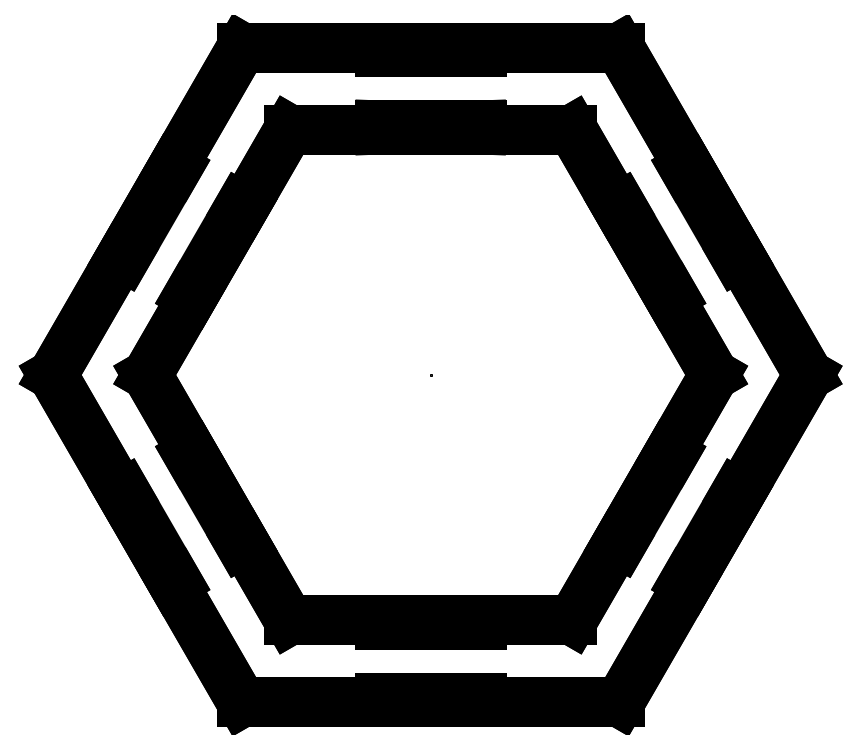
<metadata>
{"format":"dxf","ext":"dxf","renderer":"ezdxf+matplotlib","layout":"modelspace","background":"white","min_lineweight":24,"dpi":150}
</metadata>
<code>
0
SECTION
2
ENTITIES
0
3DSOLID
8
0
347
7A
290
     1
2
{6fc10022-546a-6b41-b6d5-b736f25f6e+06d}
350
0
0
POINT
8
Hexagon skyloop v3_Sketch1
10
0
20
0
30
0
0
POINT
8
Hexagon skyloop v3_Sketch1
10
0
20
0
30
0
0
POINT
8
Hexagon skyloop v3_Sketch1
10
0
20
0
30
0
0
LINE
8
Hexagon skyloop v3_Sketch1
10
-277.1
20
3.99e-14
30
0
11
-138.6
21
-240
31
0
0
LINE
8
Hexagon skyloop v3_Sketch1
10
277.1
20
6.44e-14
30
0
11
138.6
21
240
31
0
0
LINE
8
Hexagon skyloop v3_Sketch1
10
138.6
20
-240
30
0
11
277.1
21
5.68e-14
31
0
0
LINE
8
Hexagon skyloop v3_Sketch1
10
138.6
20
240
30
0
11
-138.6
21
240
31
0
0
LINE
8
Hexagon skyloop v3_Sketch1
10
-138.6
20
240
30
0
11
-277.1
21
2.84e-14
31
0
0
LINE
8
Hexagon skyloop v3_Sketch1
10
103.9
20
-180
30
0
11
207.8
21
0
31
0
0
LINE
8
Hexagon skyloop v3_Sketch1
10
-103.9
20
-180
30
0
11
103.9
21
-180
31
0
0
LINE
8
Hexagon skyloop v3_Sketch1
10
103.9
20
180
30
0
11
-103.9
21
180
31
0
0
LINE
8
Hexagon skyloop v3_Sketch1
10
-138.6
20
-240
30
0
11
138.6
21
-240
31
0
0
LINE
8
Hexagon skyloop v3_Sketch1
10
-103.9
20
180
30
0
11
-207.8
21
1.137e-13
31
0
0
LINE
8
Hexagon skyloop v3_Sketch1
10
207.8
20
-2.1e-15
30
0
11
103.9
21
180
31
0
0
LINE
8
Hexagon skyloop v3_Sketch1
10
-207.8
20
1.309e-13
30
0
11
-103.9
21
-180
31
0
0
POINT
8
Hexagon skyloop v3_Sketch2
10
0
20
0
30
3
0
POINT
8
Hexagon skyloop v3_Sketch2
10
0
20
181.5
30
3
0
LINE
8
Hexagon skyloop v3_Sketch2
10
-37.5
20
180
30
3
11
-37.5
21
183
31
3
0
LINE
8
Hexagon skyloop v3_Sketch2
10
-103.9
20
-180
30
3
11
-207.8
21
1.705e-13
31
3
0
LINE
8
Hexagon skyloop v3_Sketch2
10
-103.9
20
180
30
3
11
103.9
21
180
31
3
0
LINE
8
Hexagon skyloop v3_Sketch2
10
207.8
20
0
30
3
11
103.9
21
-180
31
3
0
LINE
8
Hexagon skyloop v3_Sketch2
10
-138.6
20
-240
30
3
11
138.6
21
-240
31
3
0
LINE
8
Hexagon skyloop v3_Sketch2
10
138.6
20
-240
30
3
11
277.1
21
5.68e-14
31
3
0
LINE
8
Hexagon skyloop v3_Sketch2
10
-138.6
20
240
30
3
11
-277.1
21
2.84e-14
31
3
0
LINE
8
Hexagon skyloop v3_Sketch2
10
-277.1
20
3.55e-14
30
3
11
-138.6
21
-240
31
3
0
LINE
8
Hexagon skyloop v3_Sketch2
10
-37.5
20
183
30
3
11
37.5
21
183
31
3
0
LINE
8
Hexagon skyloop v3_Sketch2
10
37.5
20
183
30
3
11
37.5
21
180
31
3
0
LINE
8
Hexagon skyloop v3_Sketch2
10
-207.8
20
1.421e-13
30
3
11
-103.9
21
180
31
3
0
LINE
8
Hexagon skyloop v3_Sketch2
10
103.9
20
180
30
3
11
207.8
21
0
31
3
0
LINE
8
Hexagon skyloop v3_Sketch2
10
138.6
20
240
30
3
11
-138.6
21
240
31
3
0
LINE
8
Hexagon skyloop v3_Sketch2
10
103.9
20
-180
30
3
11
-103.9
21
-180
31
3
0
LINE
8
Hexagon skyloop v3_Sketch2
10
37.5
20
180
30
3
11
-37.5
21
180
31
3
0
LINE
8
Hexagon skyloop v3_Sketch2
10
277.1
20
7.11e-14
30
3
11
138.6
21
240
31
3
0
LINE
8
Hexagon skyloop v3_Sketch2
10
37.5
20
180
30
3
11
-37.5
21
183
31
3
0
LINE
8
Hexagon skyloop v3_Sketch2
10
-37.5
20
237
30
3
11
-37.5
21
240
31
3
0
LINE
8
Hexagon skyloop v3_Sketch2
10
37.5
20
240
30
3
11
37.5
21
237
31
3
0
LINE
8
Hexagon skyloop v3_Sketch2
10
-37.5
20
180
30
3
11
37.5
21
183
31
3
0
LINE
8
Hexagon skyloop v3_Sketch2
10
-186.5
20
151
30
3
11
-224
21
86.02
31
3
0
LINE
8
Hexagon skyloop v3_Sketch2
10
-174.6
20
57.52
30
3
11
-177.2
21
59.02
31
3
0
LINE
8
Hexagon skyloop v3_Sketch2
10
-226.6
20
87.52
30
3
11
-189.1
21
152.5
31
3
0
LINE
8
Hexagon skyloop v3_Sketch2
10
-224
20
-86.02
30
3
11
-186.5
21
-151
31
3
0
LINE
8
Hexagon skyloop v3_Sketch2
10
-186.5
20
-151
30
3
11
-189.1
21
-152.5
31
3
0
LINE
8
Hexagon skyloop v3_Sketch2
10
-189.1
20
152.5
30
3
11
-186.5
21
151
31
3
0
LINE
8
Hexagon skyloop v3_Sketch2
10
-177.2
20
59.02
30
3
11
-139.7
21
124
31
3
0
LINE
8
Hexagon skyloop v3_Sketch2
10
-137.1
20
122.5
30
3
11
-174.6
21
57.52
31
3
0
LINE
8
Hexagon skyloop v3_Sketch2
10
-224
20
86.02
30
3
11
-226.6
21
87.52
31
3
0
LINE
8
Hexagon skyloop v3_Sketch2
10
37.5
20
237
30
3
11
-37.5
21
237
31
3
0
LINE
8
Hexagon skyloop v3_Sketch2
10
-139.7
20
124
30
3
11
-137.1
21
122.5
31
3
0
LINE
8
Hexagon skyloop v3_Sketch2
10
-37.5
20
240
30
3
11
37.5
21
240
31
3
0
LINE
8
Hexagon skyloop v3_Sketch2
10
-177.2
20
-59.02
30
3
11
-174.6
21
-57.52
31
3
0
LINE
8
Hexagon skyloop v3_Sketch2
10
37.5
20
-237
30
3
11
37.5
21
-240
31
3
0
LINE
8
Hexagon skyloop v3_Sketch2
10
-37.5
20
-240
30
3
11
-37.5
21
-237
31
3
0
LINE
8
Hexagon skyloop v3_Sketch2
10
37.5
20
-240
30
3
11
-37.5
21
-240
31
3
0
LINE
8
Hexagon skyloop v3_Sketch2
10
37.5
20
-183
30
3
11
-37.5
21
-183
31
3
0
LINE
8
Hexagon skyloop v3_Sketch2
10
37.5
20
-180
30
3
11
37.5
21
-183
31
3
0
LINE
8
Hexagon skyloop v3_Sketch2
10
-189.1
20
-152.5
30
3
11
-226.6
21
-87.52
31
3
0
LINE
8
Hexagon skyloop v3_Sketch2
10
-37.5
20
-237
30
3
11
37.5
21
-237
31
3
0
LINE
8
Hexagon skyloop v3_Sketch2
10
-37.5
20
-180
30
3
11
37.5
21
-180
31
3
0
LINE
8
Hexagon skyloop v3_Sketch2
10
186.5
20
-151
30
3
11
224
21
-86.02
31
3
0
LINE
8
Hexagon skyloop v3_Sketch2
10
224
20
-86.02
30
3
11
226.6
21
-87.52
31
3
0
LINE
8
Hexagon skyloop v3_Sketch2
10
-137.1
20
-122.5
30
3
11
-139.7
21
-124
31
3
0
LINE
8
Hexagon skyloop v3_Sketch2
10
-37.5
20
-183
30
3
11
-37.5
21
-180
31
3
0
LINE
8
Hexagon skyloop v3_Sketch2
10
-226.6
20
-87.52
30
3
11
-224
21
-86.02
31
3
0
LINE
8
Hexagon skyloop v3_Sketch2
10
-139.7
20
-124
30
3
11
-177.2
21
-59.02
31
3
0
LINE
8
Hexagon skyloop v3_Sketch2
10
-174.6
20
-57.52
30
3
11
-137.1
21
-122.5
31
3
0
LINE
8
Hexagon skyloop v3_Sketch2
10
186.5
20
151
30
3
11
189.1
21
152.5
31
3
0
LINE
8
Hexagon skyloop v3_Sketch2
10
189.1
20
-152.5
30
3
11
186.5
21
-151
31
3
0
LINE
8
Hexagon skyloop v3_Sketch2
10
189.1
20
152.5
30
3
11
226.6
21
87.52
31
3
0
LINE
8
Hexagon skyloop v3_Sketch2
10
137.1
20
122.5
30
3
11
139.7
21
124
31
3
0
LINE
8
Hexagon skyloop v3_Sketch2
10
177.2
20
59.02
30
3
11
174.6
21
57.52
31
3
0
LINE
8
Hexagon skyloop v3_Sketch2
10
224
20
86.02
30
3
11
186.5
21
151
31
3
0
LINE
8
Hexagon skyloop v3_Sketch2
10
139.7
20
124
30
3
11
177.2
21
59.02
31
3
0
LINE
8
Hexagon skyloop v3_Sketch2
10
174.6
20
57.52
30
3
11
137.1
21
122.5
31
3
0
LINE
8
Hexagon skyloop v3_Sketch2
10
137.1
20
-122.5
30
3
11
174.6
21
-57.52
31
3
0
LINE
8
Hexagon skyloop v3_Sketch2
10
226.6
20
-87.52
30
3
11
189.1
21
-152.5
31
3
0
LINE
8
Hexagon skyloop v3_Sketch2
10
226.6
20
87.52
30
3
11
224
21
86.02
31
3
0
LINE
8
Hexagon skyloop v3_Sketch2
10
177.2
20
-59.02
30
3
11
139.7
21
-124
31
3
0
LINE
8
Hexagon skyloop v3_Sketch2
10
174.6
20
-57.52
30
3
11
177.2
21
-59.02
31
3
0
LINE
8
Hexagon skyloop v3_Sketch2
10
139.7
20
-124
30
3
11
137.1
21
-122.5
31
3
0
ENDSEC
0
EOF

</code>
